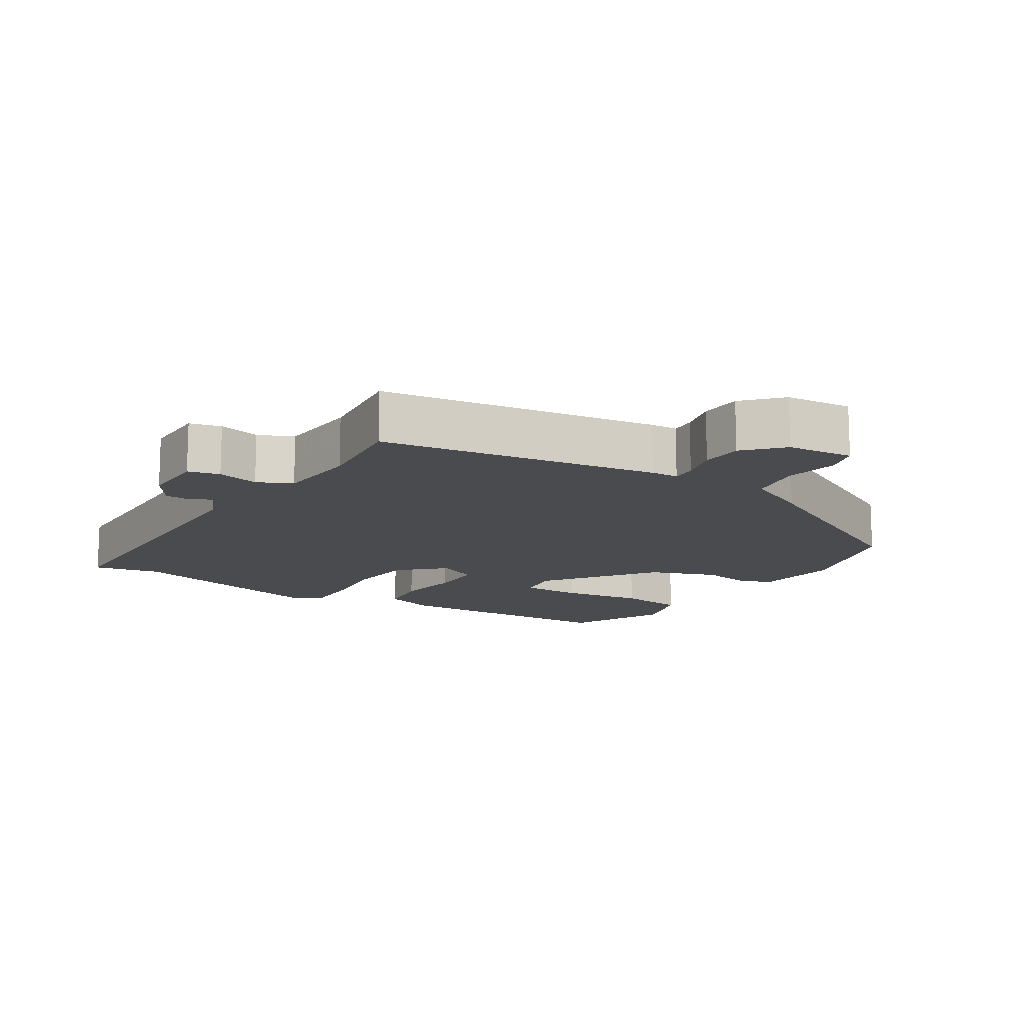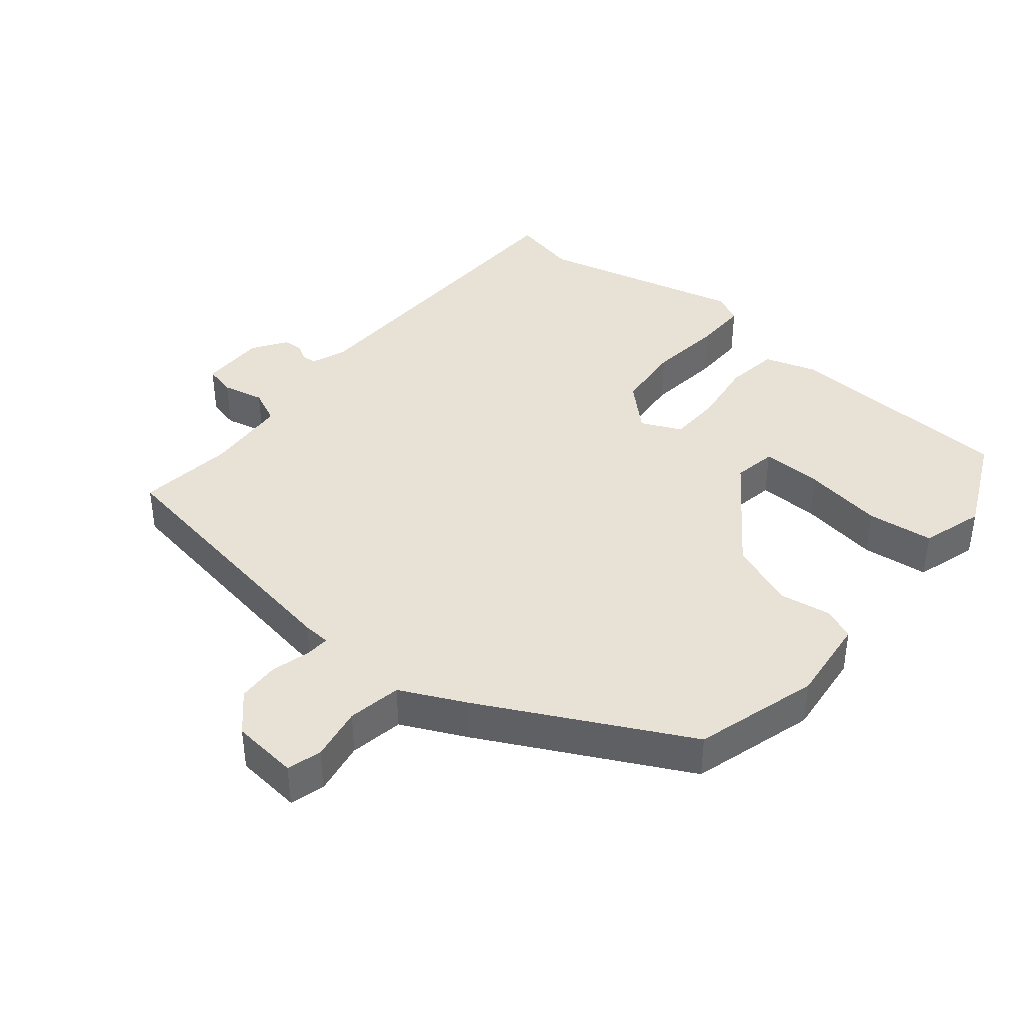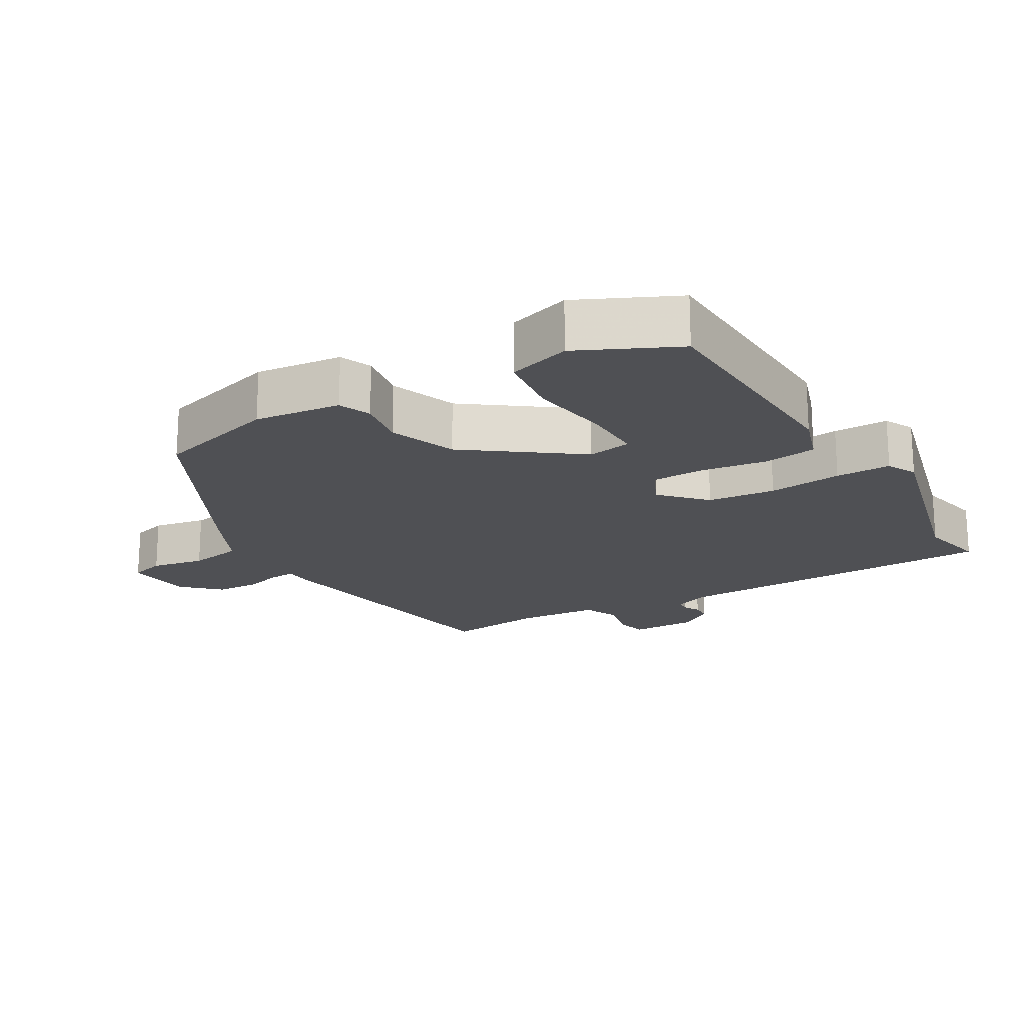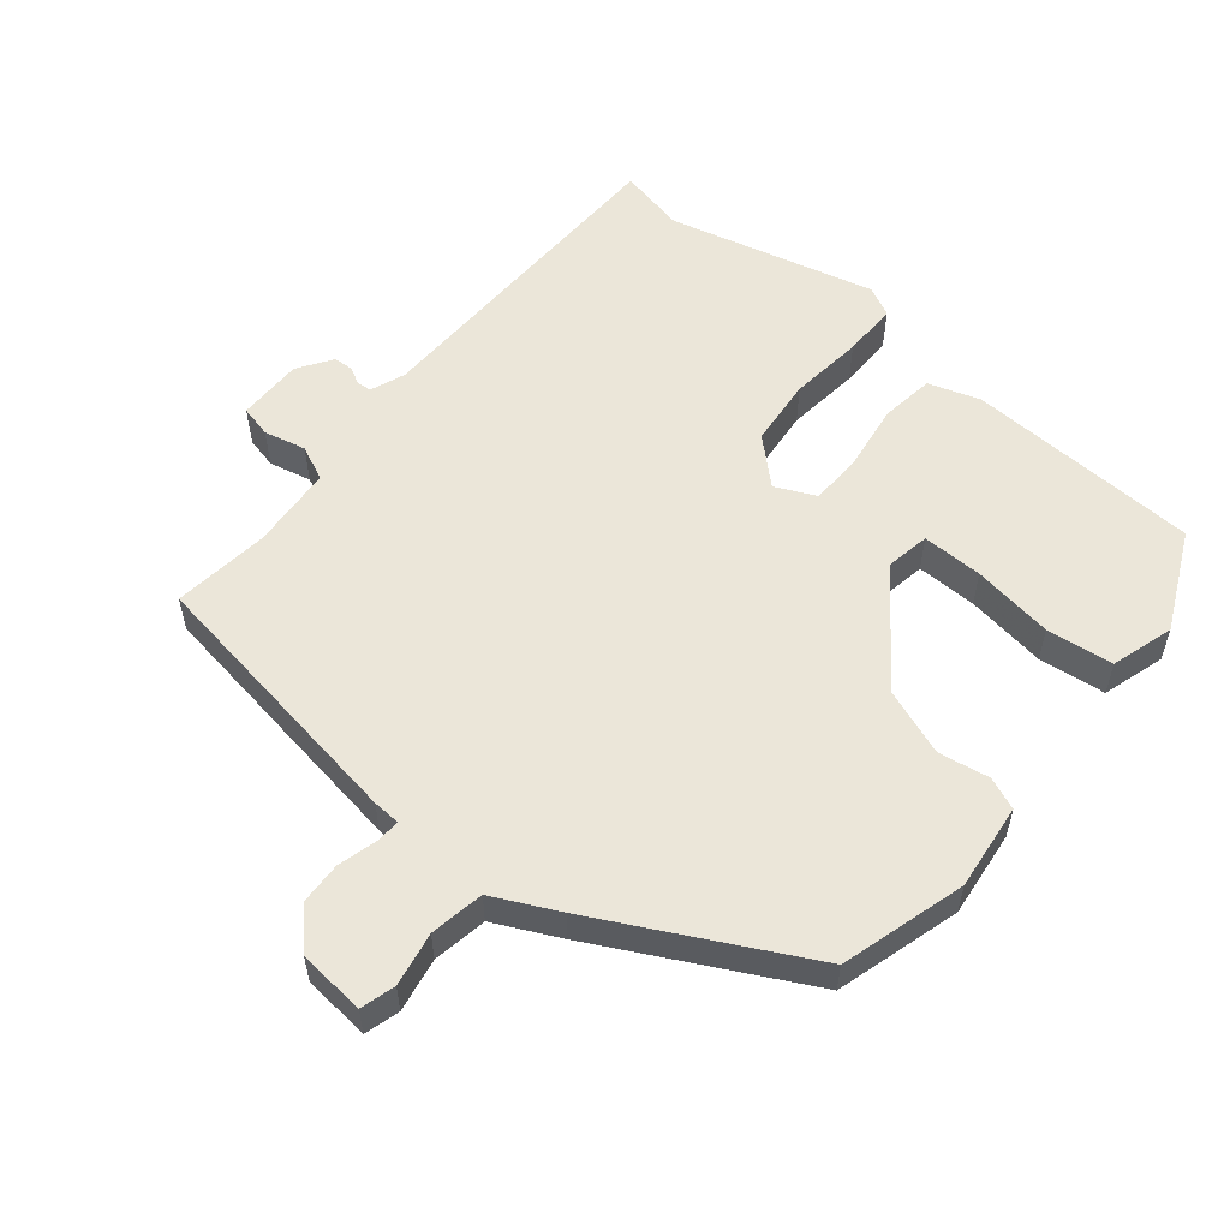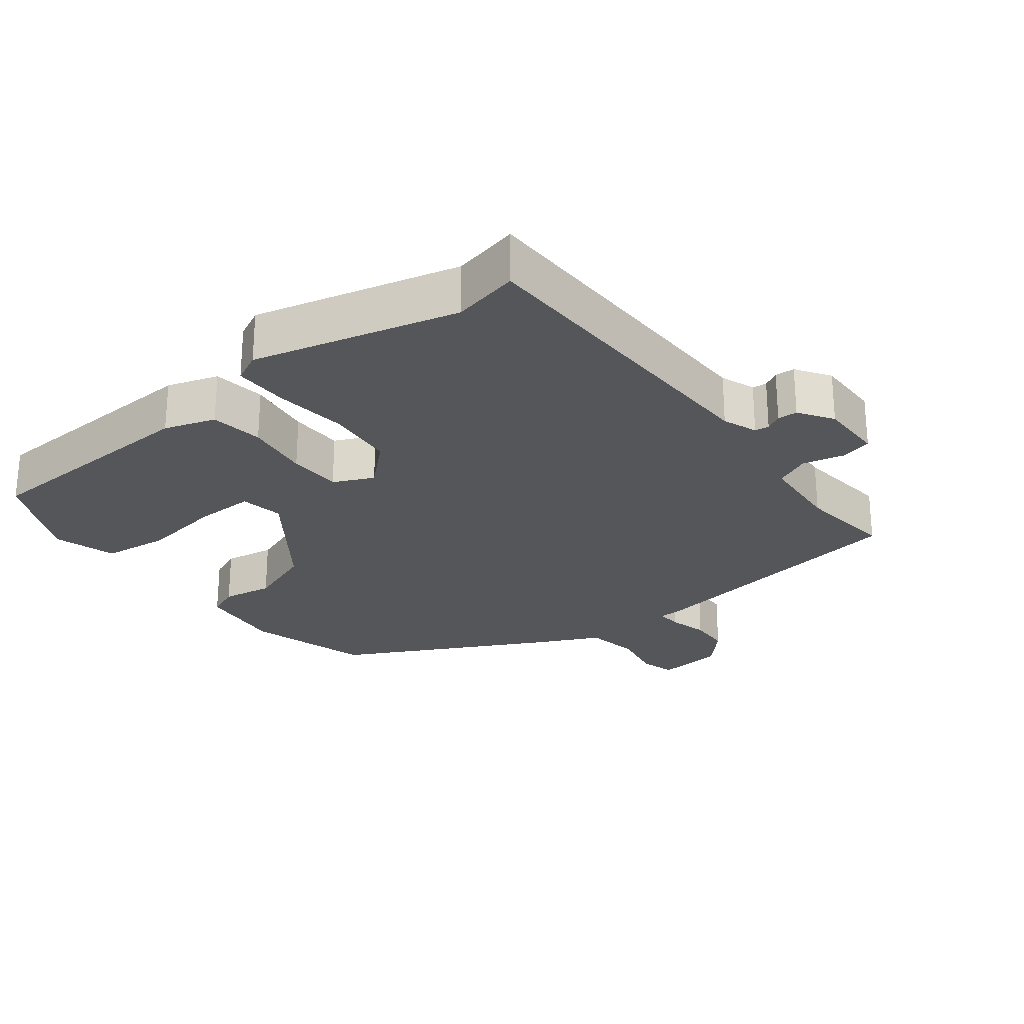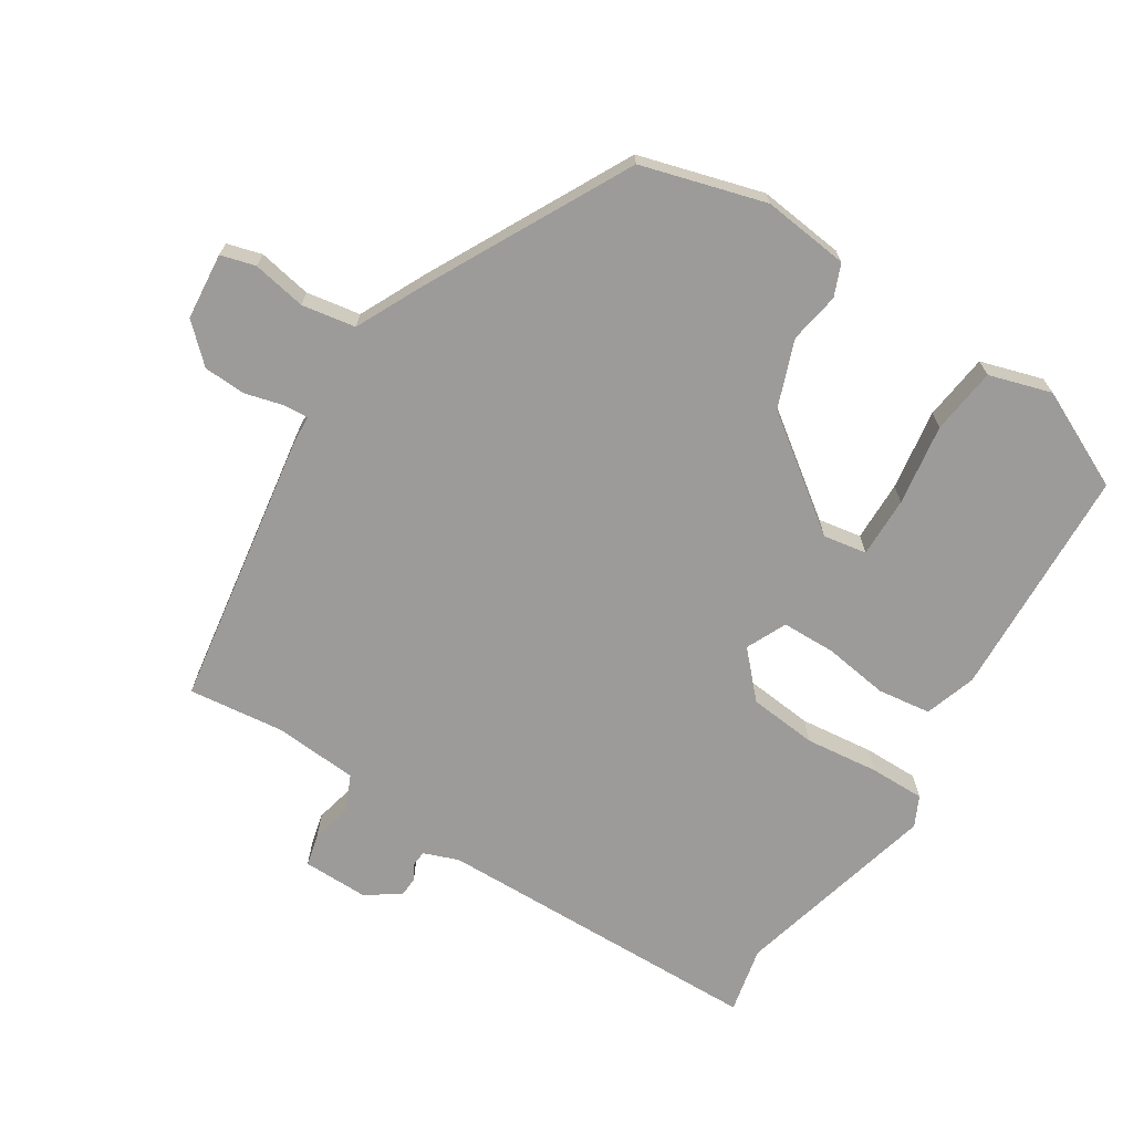
<metadata>
{"format":"obj","ext":"obj","renderer":"f3d","projection":"perspective","resolution":1024,"background":"white","views":[{"elev":-13.7,"azim":146.4,"up":"+Y"},{"elev":40.3,"azim":-141.2,"up":"+Y"},{"elev":-19.2,"azim":-60.6,"up":"+Y"},{"elev":56.0,"azim":-141.6,"up":"+Y"},{"elev":-25.7,"azim":36.8,"up":"+Y"},{"elev":-69.7,"azim":-123.5,"up":"+Y"}]}
</metadata>
<code>
v 0.412 0.07 0.479
v 0.509 0.07 0.502
v 0.528 0.07 0.021
v 0.548 0.07 -0.029
v 0.569 0.07 -0.031
v 0.593 0.07 -0.017
v 0.622 0.07 -0.018
v 0.656 0.07 -0.067
v 0.657 0.07 -0.162
v 0.611 0.07 -0.174
v 0.55 0.07 -0.161
v 0.5 0.07 -0.185
v 0.493 0.07 -0.306
v 0.512 0.07 -0.446
v 0.109 0.07 -0.517
v 0.069 0.07 -0.52
v 0.072 0.07 -0.556
v 0.088 0.07 -0.612
v 0.086 0.07 -0.673
v 0.037 0.07 -0.727
v -0.06 0.07 -0.738
v -0.075 0.07 -0.688
v -0.062 0.07 -0.61
v -0.077 0.07 -0.532
v -0.172 0.07 -0.488
v -0.471 0.07 -0.339
v -0.526 0.07 -0.16
v -0.514 0.07 -0.034
v -0.468 0.07 -0.014
v -0.394 0.07 -0.025
v -0.297 0.07 0.013
v -0.183 0.07 0.175
v -0.195 0.07 0.238
v -0.283 0.07 0.235
v -0.4 0.07 0.215
v -0.497 0.07 0.225
v -0.526 0.07 0.315
v -0.461 0.07 0.459
v -0.122 0.07 0.48
v -0.047 0.07 0.457
v -0.035 0.07 0.38
v -0.047 0.07 0.285
v -0.044 0.07 0.207
v 0.015 0.07 0.181
v 0.077 0.07 0.241
v 0.085 0.07 0.34
v 0.071 0.07 0.447
v 0.069 0.07 0.527
v 0.112 0.07 0.549
v 0.412 0 0.479
v 0.509 0 0.502
v 0.528 0 0.021
v 0.548 0 -0.029
v 0.569 0 -0.031
v 0.593 0 -0.017
v 0.622 0 -0.018
v 0.656 0 -0.067
v 0.657 0 -0.162
v 0.611 0 -0.174
v 0.55 0 -0.161
v 0.5 0 -0.185
v 0.493 0 -0.306
v 0.512 0 -0.446
v 0.109 0 -0.517
v 0.069 0 -0.52
v 0.072 0 -0.556
v 0.088 0 -0.612
v 0.086 0 -0.673
v 0.037 0 -0.727
v -0.06 0 -0.738
v -0.075 0 -0.688
v -0.062 0 -0.61
v -0.077 0 -0.532
v -0.172 0 -0.488
v -0.471 0 -0.339
v -0.526 0 -0.16
v -0.514 0 -0.034
v -0.468 0 -0.014
v -0.394 0 -0.025
v -0.297 0 0.013
v -0.183 0 0.175
v -0.195 0 0.238
v -0.283 0 0.235
v -0.4 0 0.215
v -0.497 0 0.225
v -0.526 0 0.315
v -0.461 0 0.459
v -0.122 0 0.48
v -0.047 0 0.457
v -0.035 0 0.38
v -0.047 0 0.285
v -0.044 0 0.207
v 0.015 0 0.181
v 0.077 0 0.241
v 0.085 0 0.34
v 0.071 0 0.447
v 0.069 0 0.527
v 0.112 0 0.549
f 48 49 1
f 47 48 1
f 46 47 1
f 1 2 3
f 46 1 3
f 45 46 3
f 44 45 3 4
f 40 41 42
f 39 40 42
f 38 39 42
f 37 38 42
f 36 37 42
f 35 36 42
f 34 35 42
f 33 34 42
f 32 33 42 43
f 31 32 43 44
f 28 29 30
f 27 28 30
f 26 27 30
f 25 26 30
f 24 25 30
f 24 30 31
f 21 22 23
f 20 21 23
f 19 20 23
f 18 19 23
f 17 18 23
f 16 17 23 24
f 13 14 15 16
f 24 31 44
f 16 24 44
f 13 16 44
f 12 13 44
f 9 10 11
f 8 9 11
f 7 8 11
f 6 7 11
f 5 6 11
f 4 5 11 12
f 4 12 44
f 50 98 97
f 50 97 96
f 50 96 95
f 52 51 50
f 52 50 95
f 52 95 94
f 53 52 94 93
f 91 90 89
f 91 89 88
f 91 88 87
f 91 87 86
f 91 86 85
f 91 85 84
f 91 84 83
f 91 83 82
f 92 91 82 81
f 93 92 81 80
f 79 78 77
f 79 77 76
f 79 76 75
f 79 75 74
f 79 74 73
f 80 79 73
f 72 71 70
f 72 70 69
f 72 69 68
f 72 68 67
f 72 67 66
f 73 72 66 65
f 65 64 63 62
f 93 80 73
f 93 73 65
f 93 65 62
f 93 62 61
f 60 59 58
f 60 58 57
f 60 57 56
f 60 56 55
f 60 55 54
f 61 60 54 53
f 93 61 53
f 1 50 51 2
f 2 51 52 3
f 3 52 53 4
f 4 53 54 5
f 5 54 55 6
f 6 55 56 7
f 7 56 57 8
f 8 57 58 9
f 9 58 59 10
f 10 59 60 11
f 11 60 61 12
f 12 61 62 13
f 13 62 63 14
f 14 63 64 15
f 15 64 65 16
f 16 65 66 17
f 17 66 67 18
f 18 67 68 19
f 19 68 69 20
f 20 69 70 21
f 21 70 71 22
f 22 71 72 23
f 23 72 73 24
f 24 73 74 25
f 25 74 75 26
f 26 75 76 27
f 27 76 77 28
f 28 77 78 29
f 29 78 79 30
f 30 79 80 31
f 31 80 81 32
f 32 81 82 33
f 33 82 83 34
f 34 83 84 35
f 35 84 85 36
f 36 85 86 37
f 37 86 87 38
f 38 87 88 39
f 39 88 89 40
f 40 89 90 41
f 41 90 91 42
f 42 91 92 43
f 43 92 93 44
f 44 93 94 45
f 45 94 95 46
f 46 95 96 47
f 47 96 97 48
f 48 97 98 49
f 49 98 50 1

</code>
